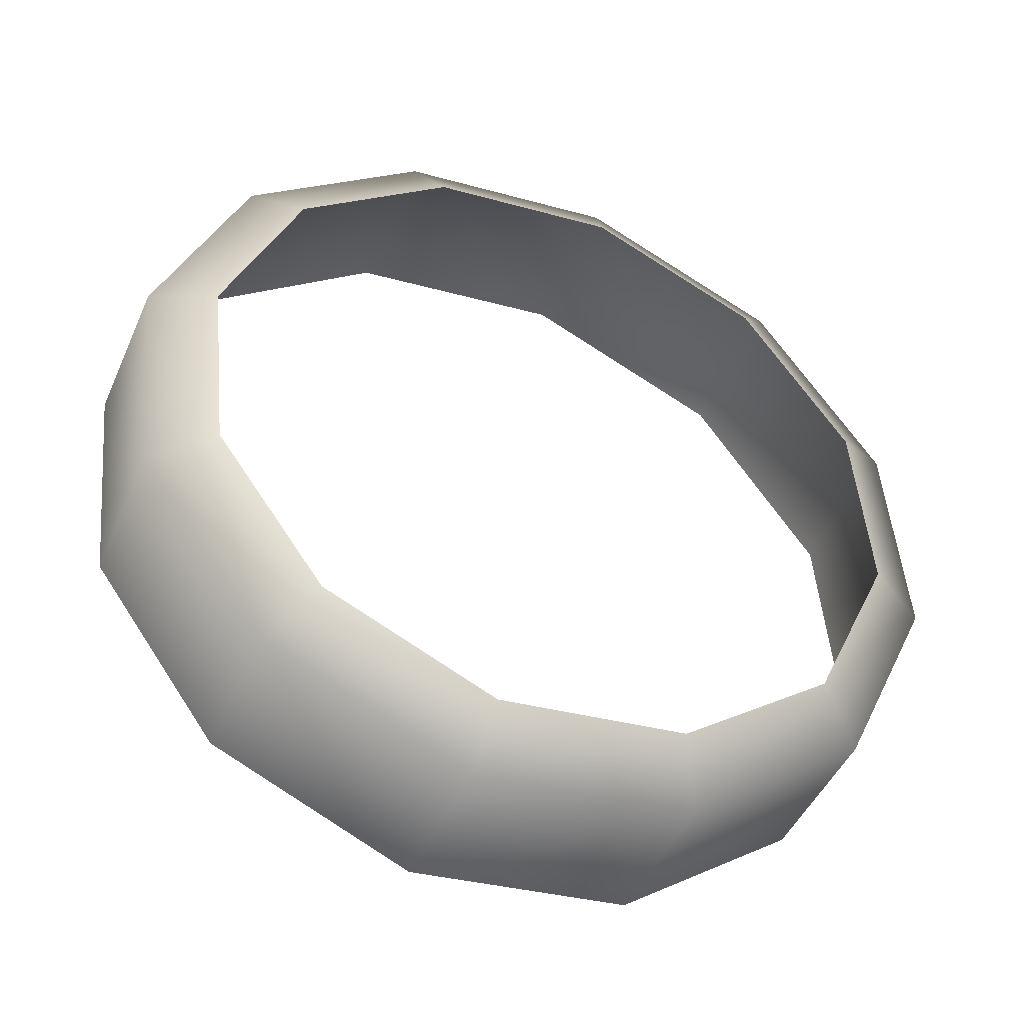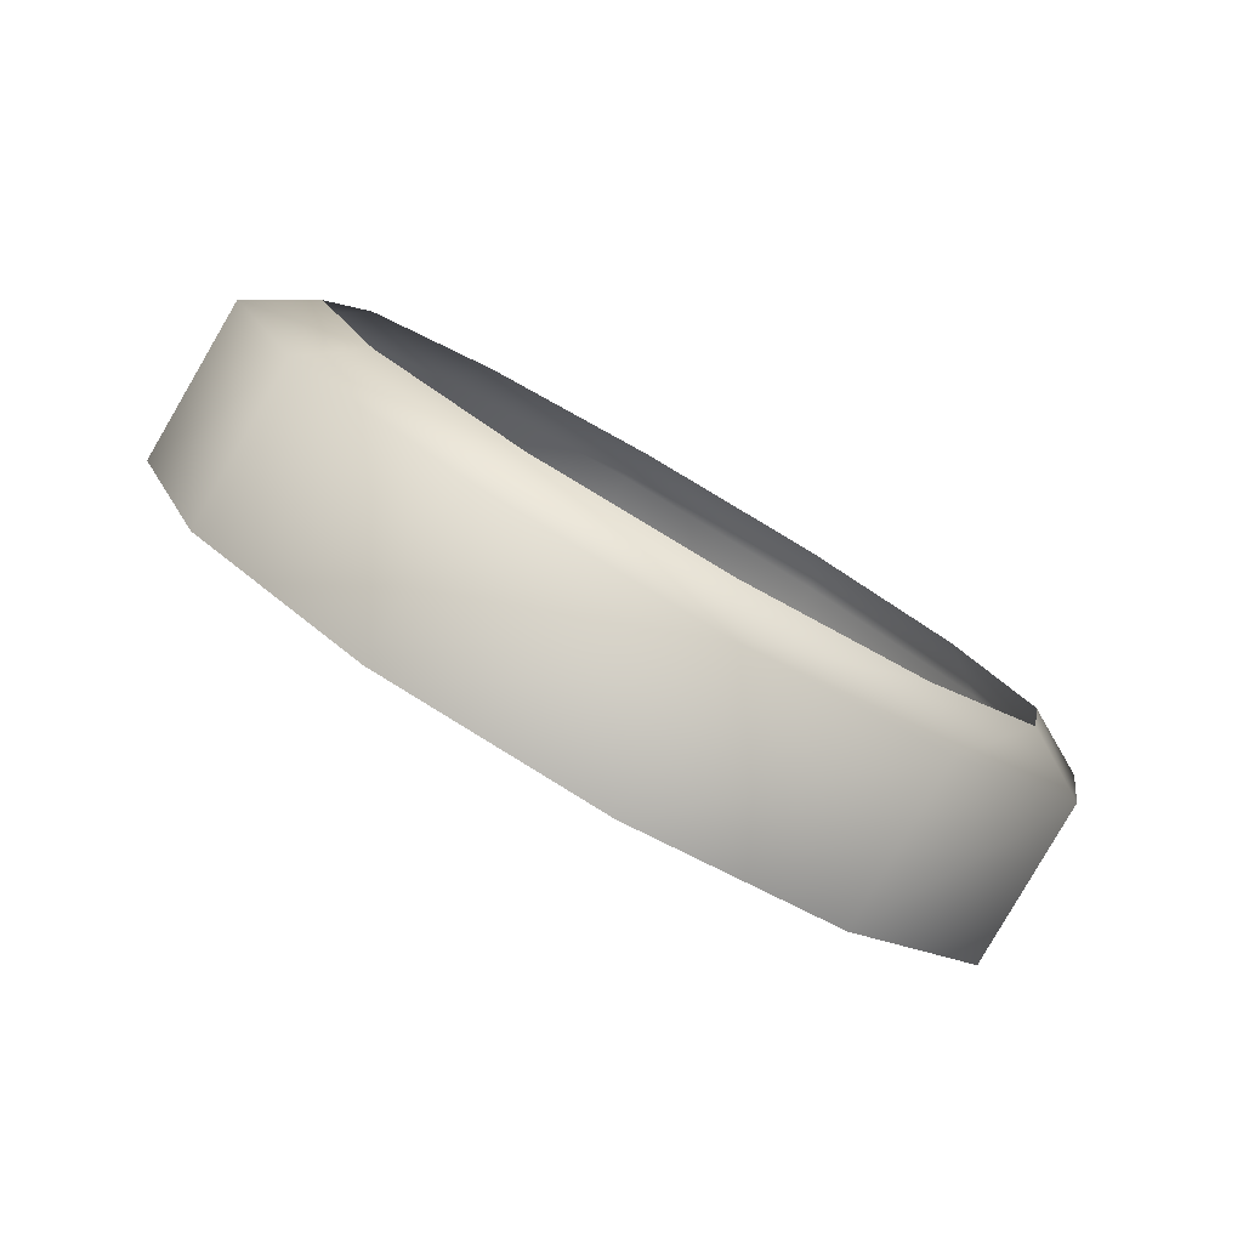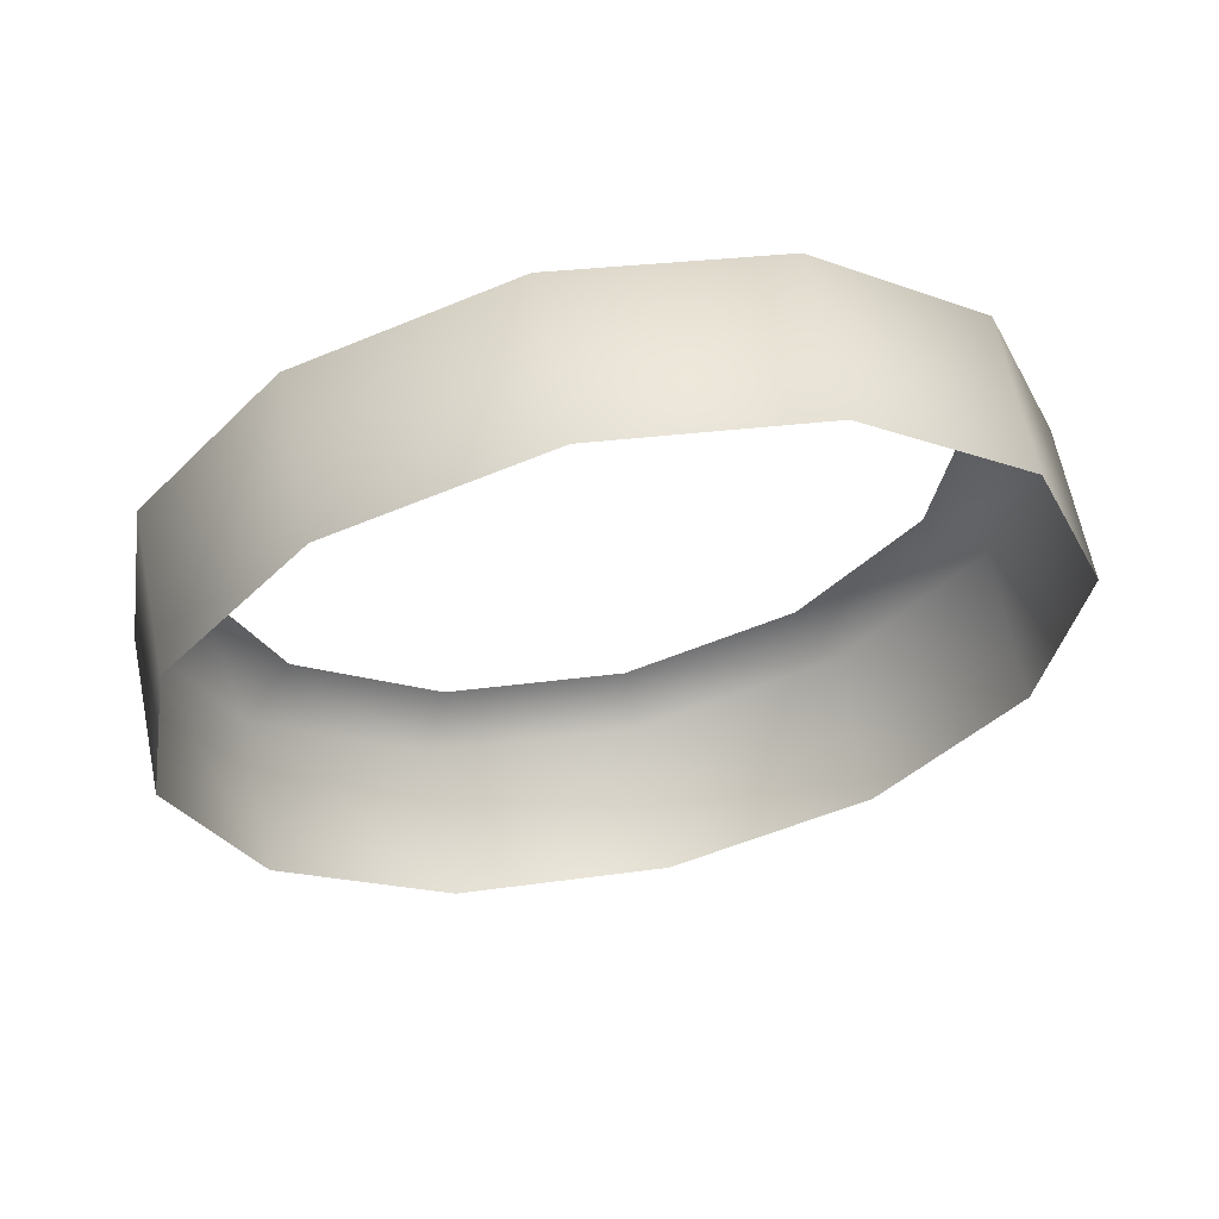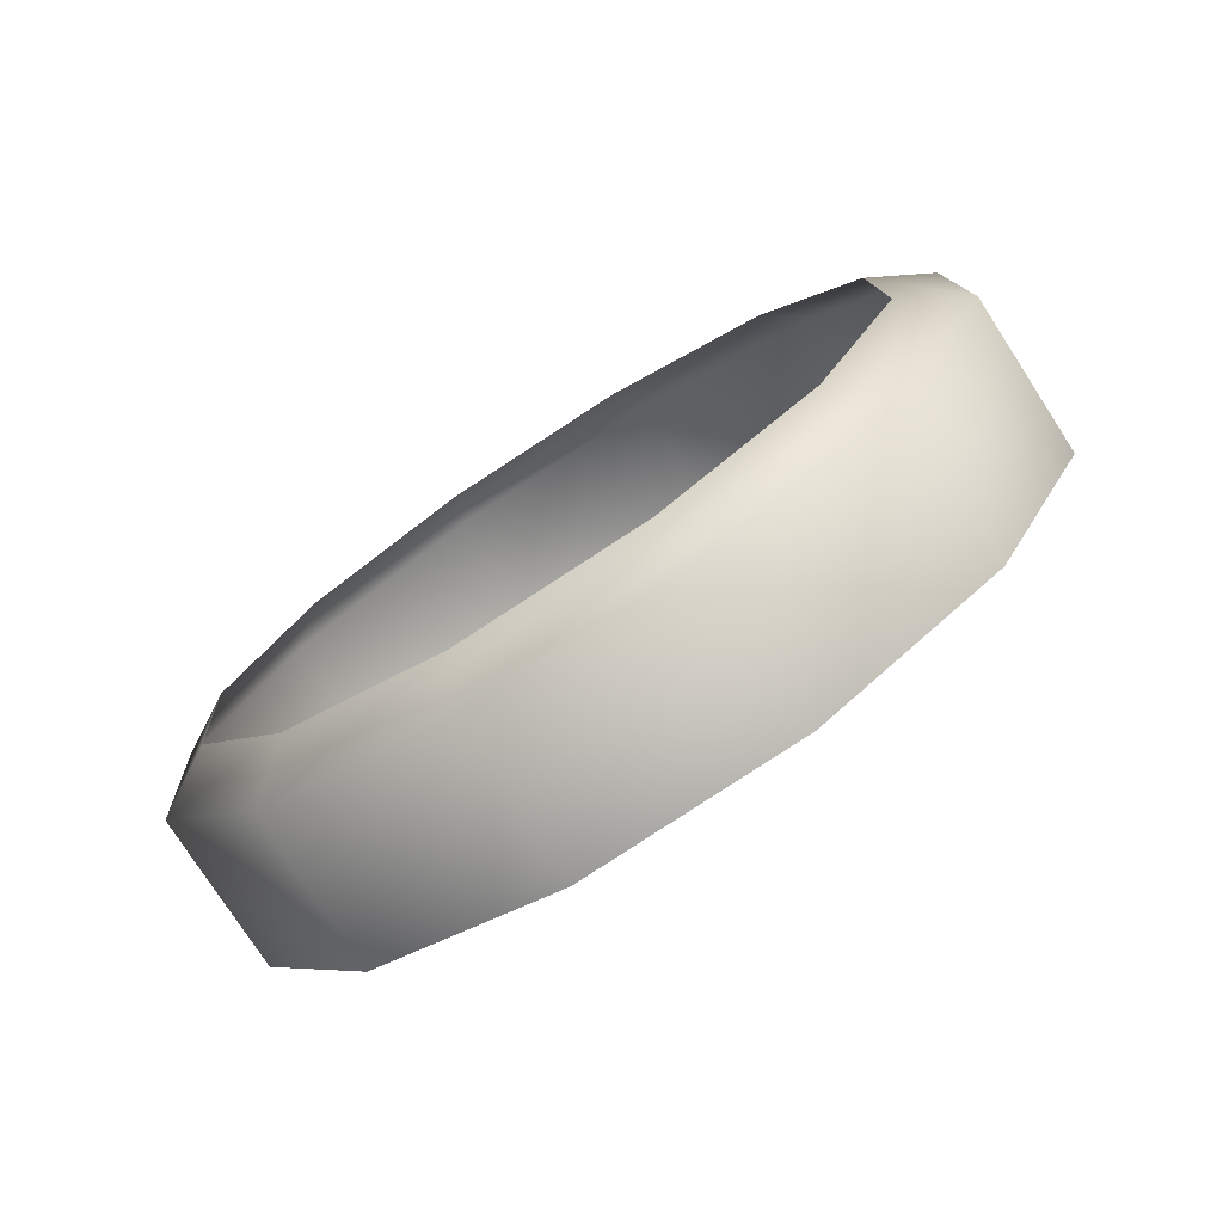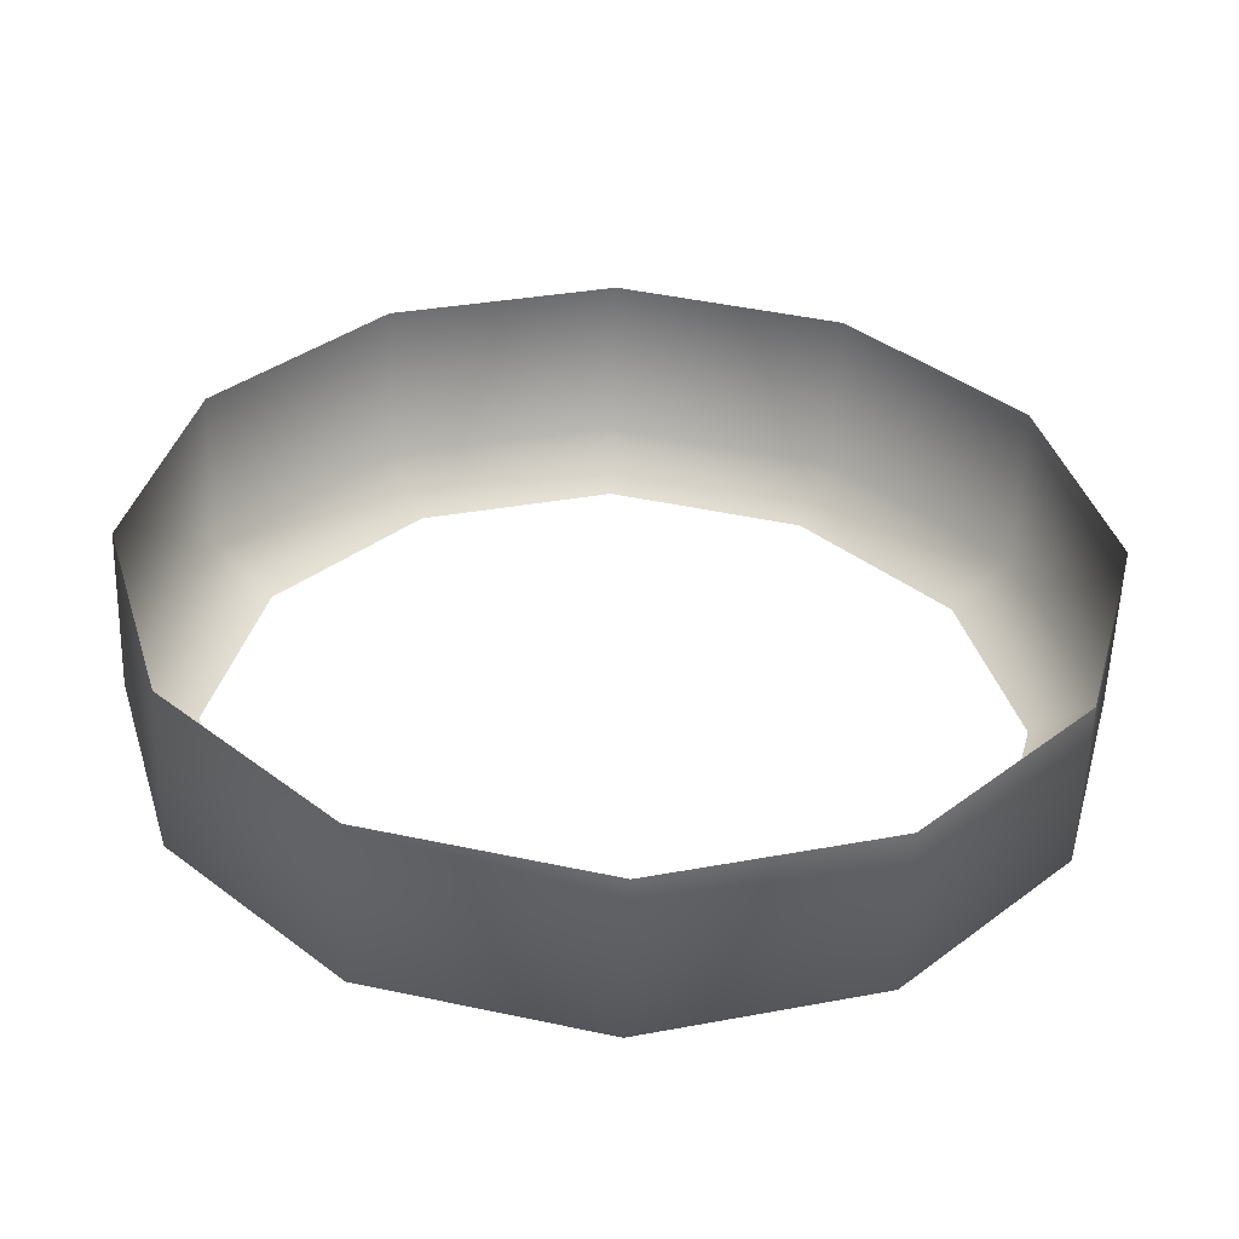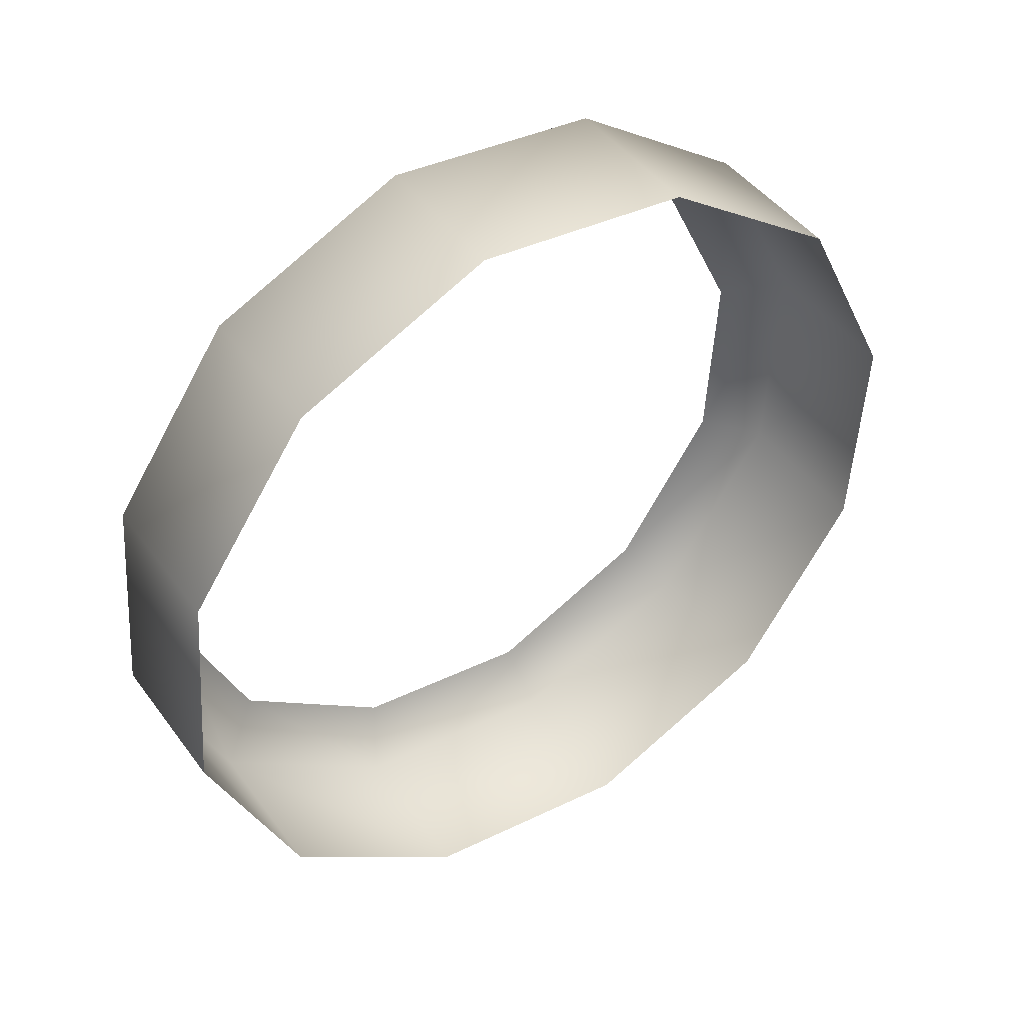
<metadata>
{"format":"obj","ext":"obj","renderer":"f3d","projection":"perspective","resolution":1024,"background":"white","views":[{"elev":-68.1,"azim":-177.3,"up":"+Z"},{"elev":-9.2,"azim":164.5,"up":"+Y"},{"elev":4.3,"azim":27.5,"up":"+Y"},{"elev":24.0,"azim":-26.5,"up":"+Y"},{"elev":-31.5,"azim":24.8,"up":"+Z"},{"elev":-37.0,"azim":-27.3,"up":"+Y"}]}
</metadata>
<code>
g Boss_Color_01
v 1.547 4.703 5.121
v -0.6491 1.285 6.976
v -1.738 3.442 5.989
v 2.636 2.547 6.107
v 4.272 4.994 2.748
v 5.361 2.837 3.735
v 5.706 4.235 -0.4933
v 6.795 2.078 0.4934
v 5.465 2.63 -3.735
v 6.554 0.4739 -2.748
v 3.614 0.6097 -6.107
v 4.703 -1.547 -5.121
v 0.6491 -1.285 -6.976
v 1.738 -3.442 -5.989
v -1.738 3.442 5.989
v -0.6491 1.285 6.976
v -3.614 -0.6097 6.107
v -4.703 1.547 5.121
v -5.465 -2.63 3.735
v -6.554 -0.4739 2.748
v -5.706 -4.235 0.4934
v -6.795 -2.078 -0.4933
v -4.272 -4.994 -2.748
v -5.361 -2.837 -3.735
v -1.547 -4.703 -5.121
v -2.636 -2.547 -6.107
v 1.738 -3.442 -5.989
v 0.6491 -1.285 -6.976
v -1.738 3.442 5.989
v -1.806 3.577 4.815
v 0.9958 4.653 4.074
v 1.547 4.703 5.121
v 3.32 4.9 2.051
v 4.272 4.994 2.748
v 4.543 4.253 -0.7141
v 5.706 4.235 -0.4933
v 4.338 2.884 -3.479
v 5.465 2.63 -3.735
v 2.759 1.161 -5.503
v 3.614 0.6097 -6.107
v 0.2299 -0.4553 -6.243
v 0.6491 -1.285 -6.976
v -4.703 1.547 5.121
v -1.806 3.577 4.815
v -1.738 3.442 5.989
v -4.336 1.96 4.074
v -6.554 -0.4739 2.748
v -5.914 0.2368 2.051
v -6.795 -2.078 -0.4933
v -6.12 -1.132 -0.7141
v -5.361 -2.837 -3.735
v -4.896 -1.779 -3.479
v -2.636 -2.547 -6.107
v -2.572 -1.531 -5.503
v 0.6491 -1.285 -6.976
v 0.2299 -0.4553 -6.243
g Boss_Color_01_0
f 3 2 1
f 2 4 1
f 1 4 5
f 4 6 5
f 5 6 7
f 6 8 7
f 7 8 9
f 8 10 9
f 9 10 11
f 10 12 11
f 11 12 13
f 12 14 13
f 17 16 15
f 18 17 15
f 19 17 18
f 20 19 18
f 21 19 20
f 22 21 20
f 23 21 22
f 24 23 22
f 25 23 24
f 26 25 24
f 27 25 26
f 28 27 26
f 31 30 29
f 32 31 29
f 33 31 32
f 34 33 32
f 35 33 34
f 36 35 34
f 37 35 36
f 38 37 36
f 39 37 38
f 40 39 38
f 41 39 40
f 42 41 40
f 45 44 43
f 44 46 43
f 43 46 47
f 46 48 47
f 47 48 49
f 48 50 49
f 49 50 51
f 50 52 51
f 51 52 53
f 52 54 53
f 53 54 55
f 54 56 55

</code>
